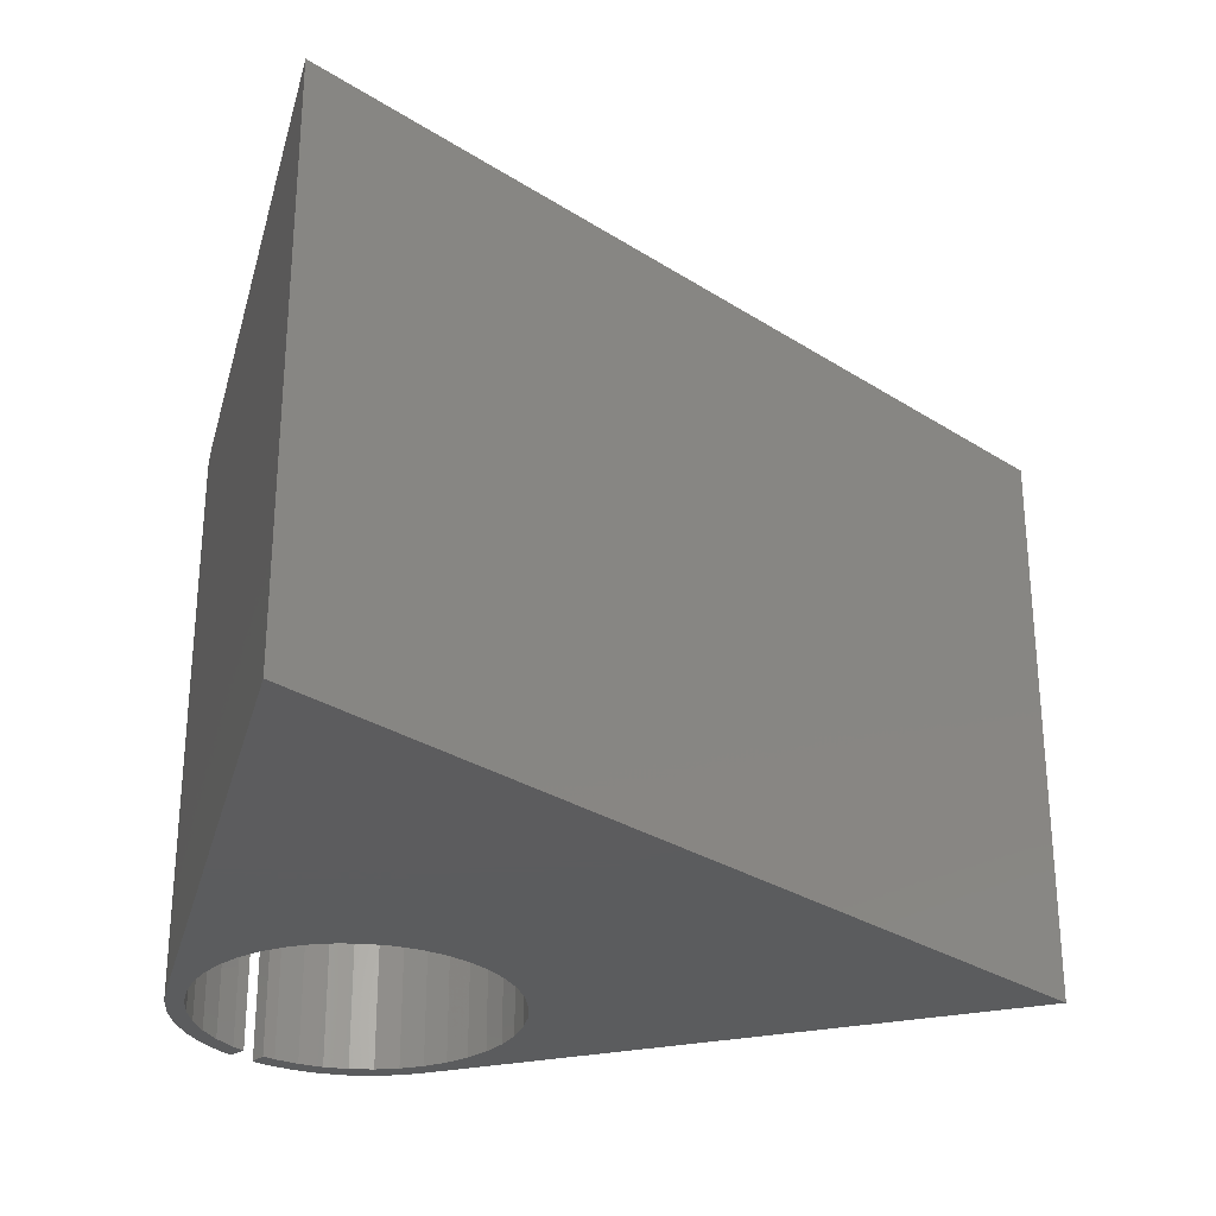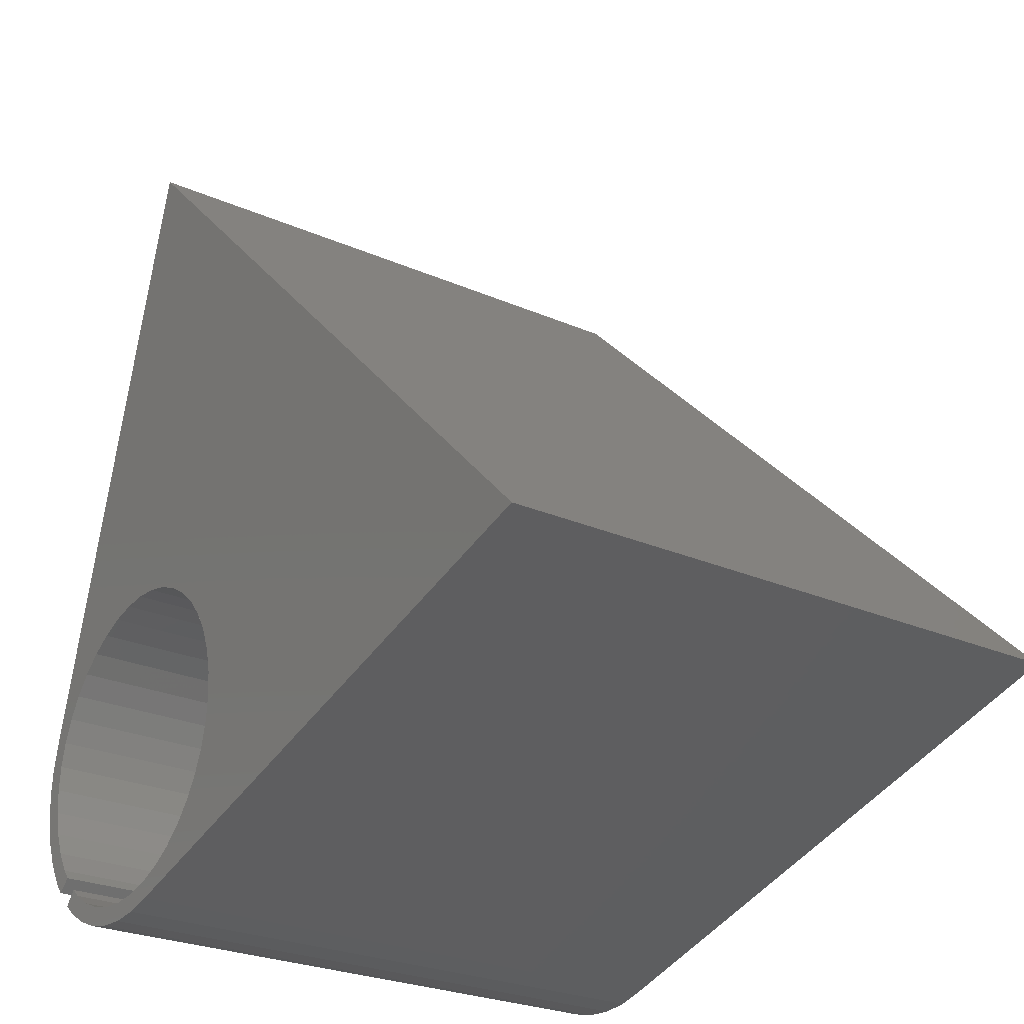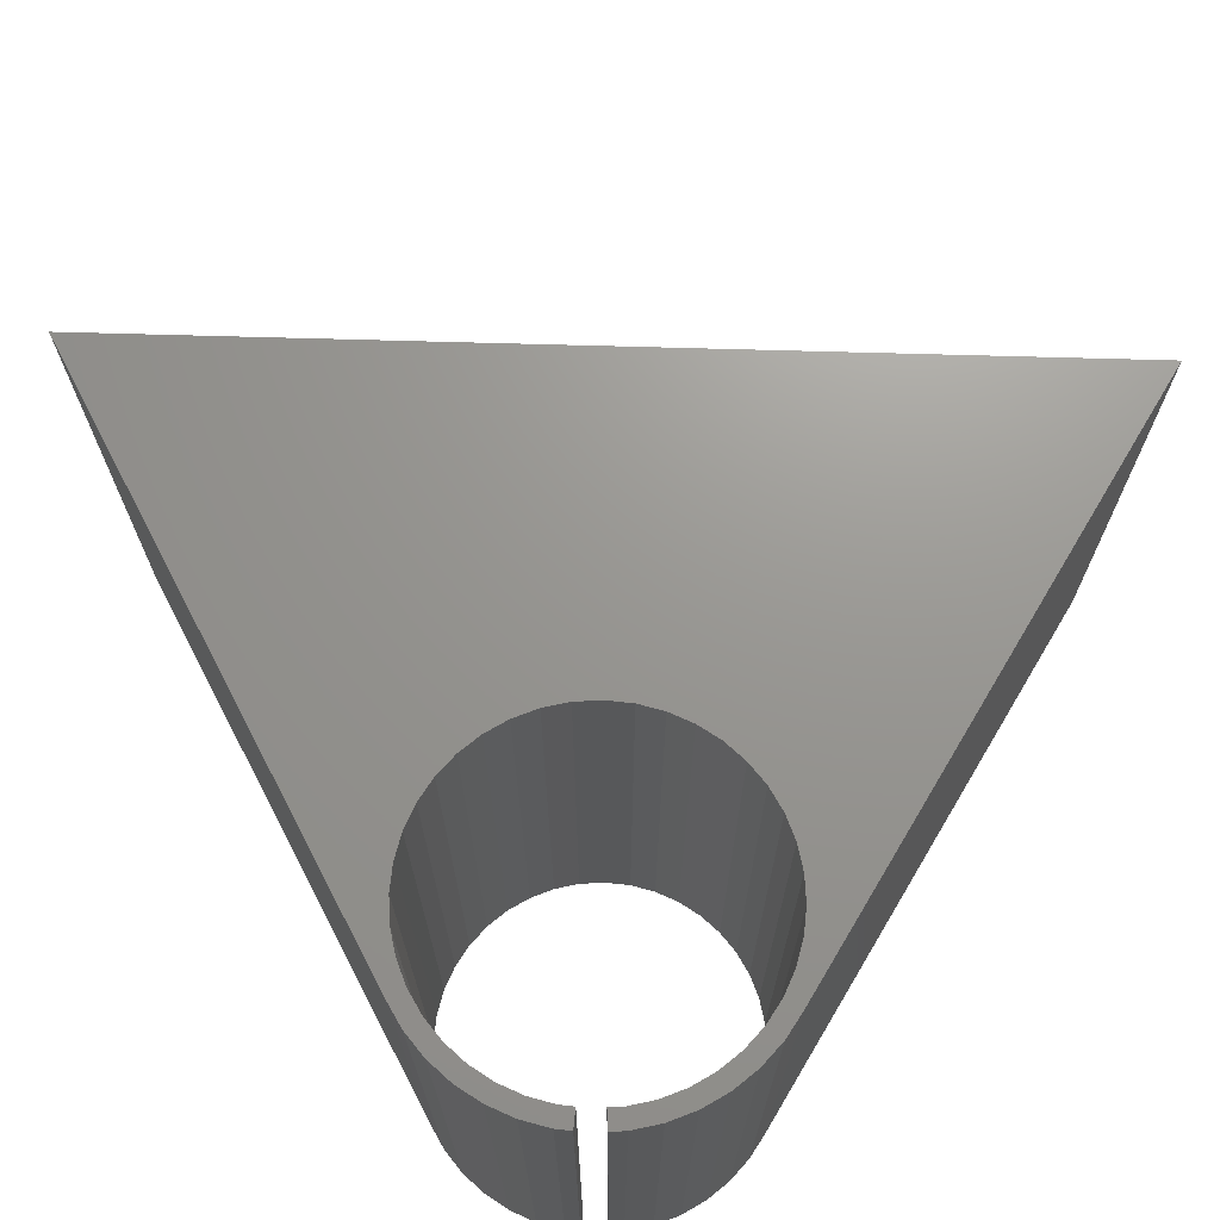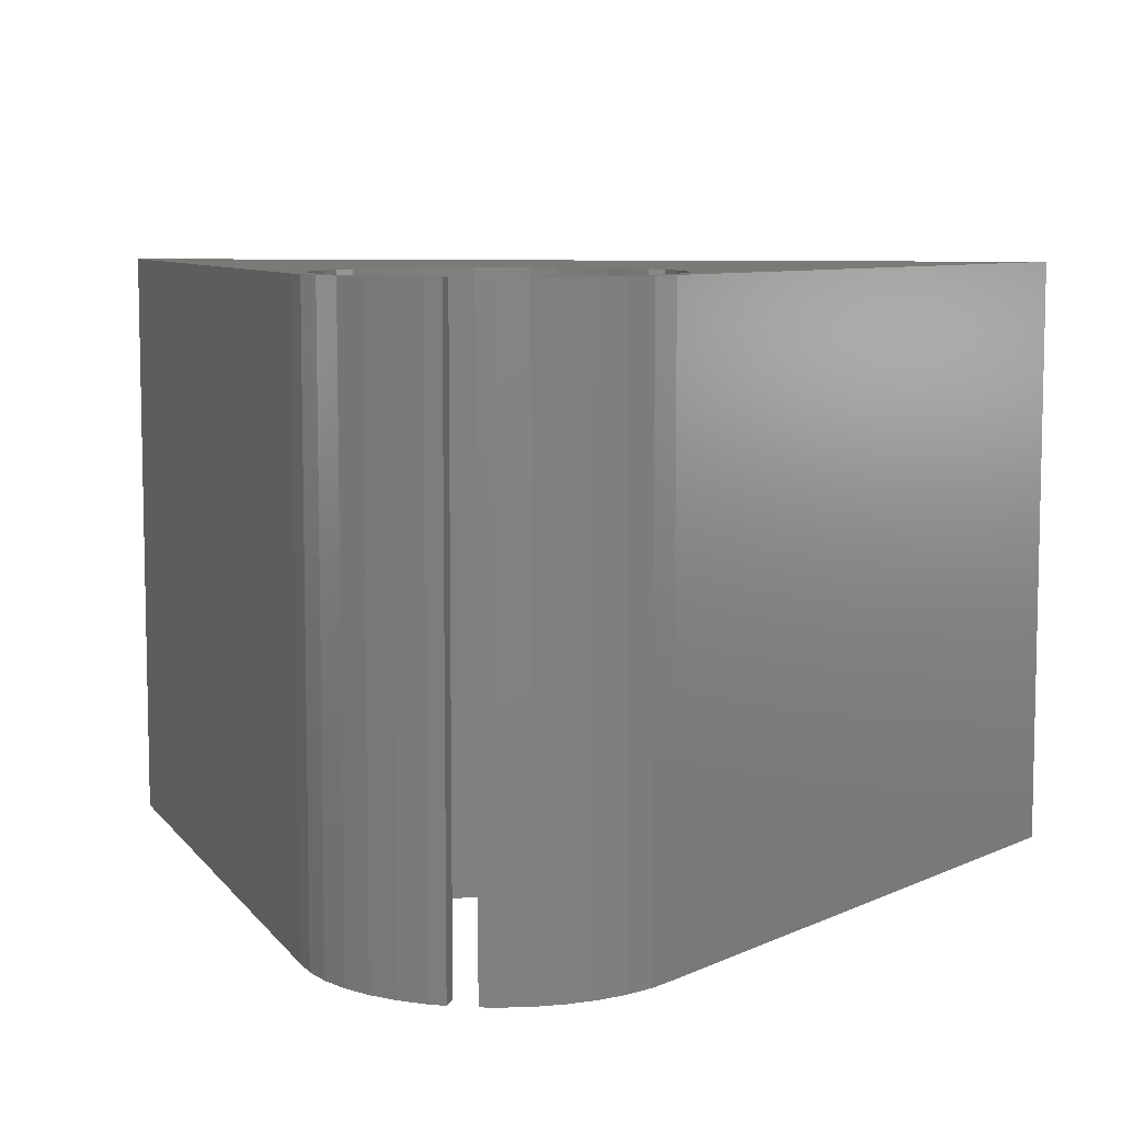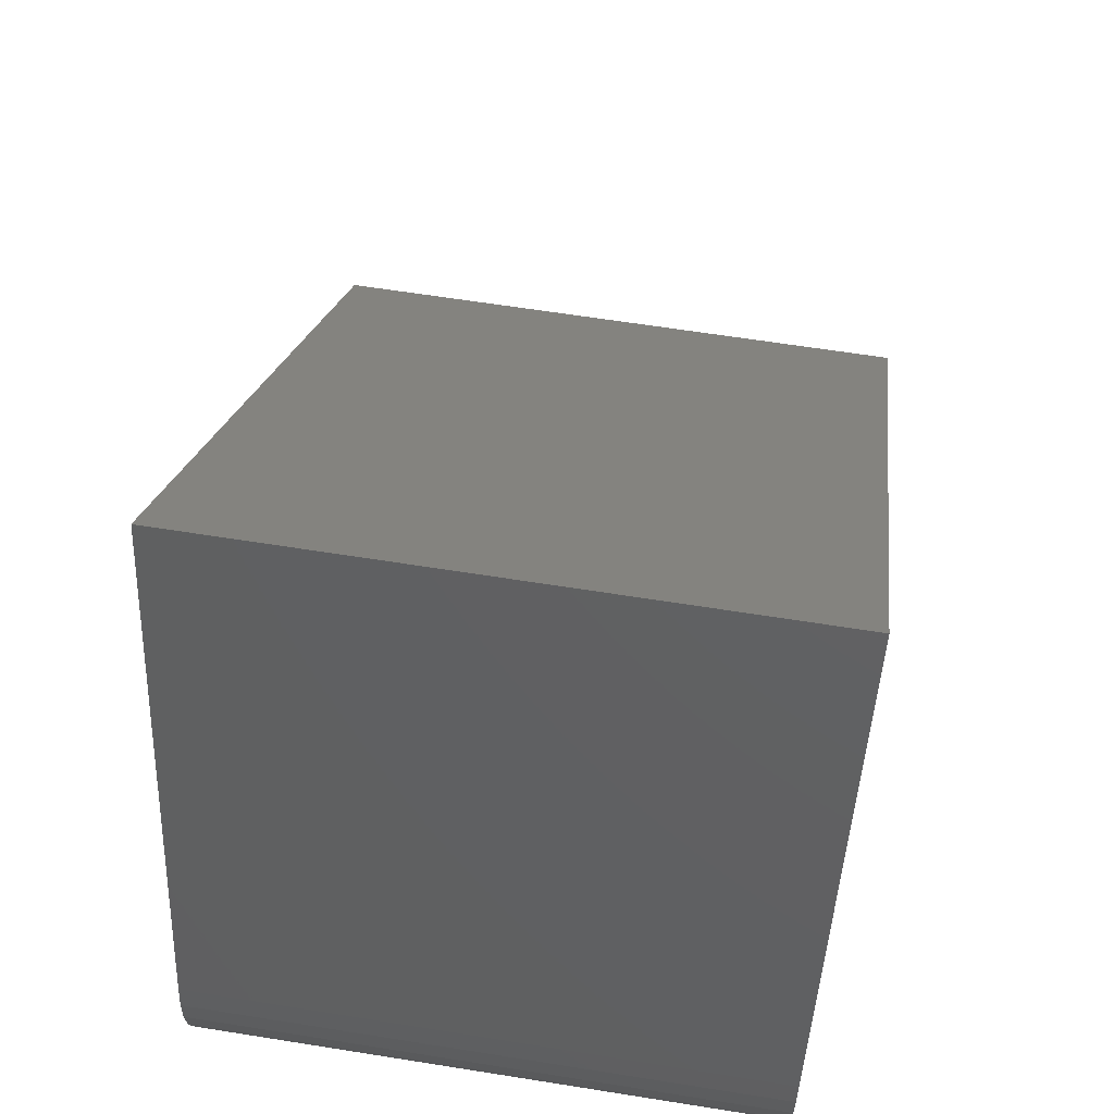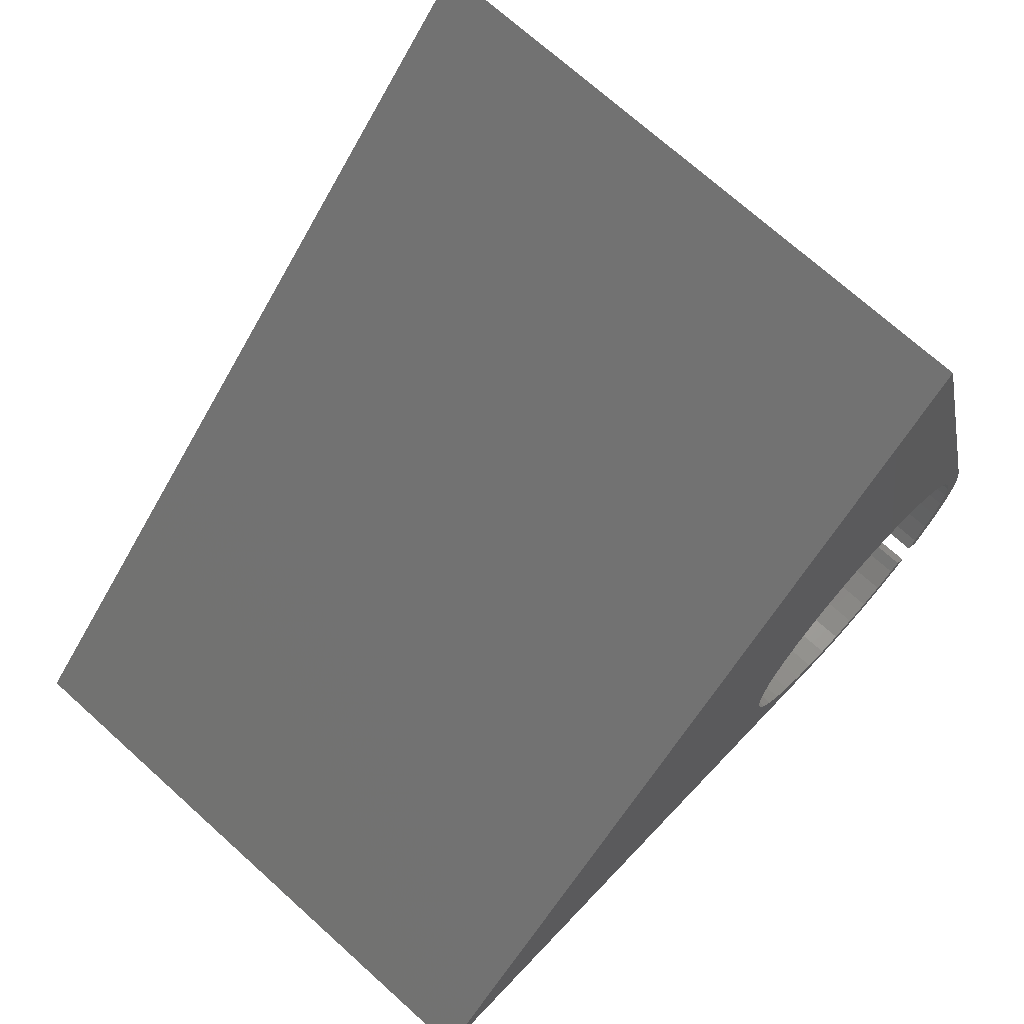
<metadata>
{"format":"stl","ext":"stl","renderer":"f3d","projection":"perspective","resolution":1024,"background":"white","views":[{"elev":-29.4,"azim":91.5,"up":"+Z"},{"elev":-26.0,"azim":55.2,"up":"+Y"},{"elev":70.3,"azim":-43.4,"up":"+Z"},{"elev":7.8,"azim":-36.2,"up":"+Z"},{"elev":62.4,"azim":-80.8,"up":"+Y"},{"elev":71.2,"azim":132.1,"up":"+Y"}]}
</metadata>
<code>
# stl→obj: 118 verts, 232 faces
v 6.013 -18.51 0
v 7.927 -15.56 0
v 10.26 -14.13 0
v -17.25 2.731 0
v -18.51 6.013 0
v -16.61 5.395 0
v -14.13 10.26 0
v -15.56 7.927 0
v -17.25 -2.731 0
v -16.61 -5.395 0
v -18.51 -6.013 0
v -14.13 -10.26 0
v -14.68 -12.68 0
v -15.74 -11.44 0
v -15.56 -7.927 0
v -17.46 0 0
v -19.22 -3.044 0
v -12.68 -14.68 0
v -10.26 -14.13 0
v -11.44 -15.74 0
v -13.17 -11.38 0
v 2.731 -17.25 0
v 5.395 -16.61 0
v -8.835 -17.34 0
v -7.927 -15.56 0
v -19.46 0 0
v -17.34 -8.835 0
v -19.22 3.044 0
v -12.35 12.35 0
v 0 71.84 0
v -10.26 14.13 0
v -7.927 15.56 0
v -5.395 16.61 0
v -2.731 17.25 0
v 0 17.46 0
v 2.731 17.25 0
v 5.395 16.61 0
v 7.927 15.56 0
v 10.26 14.13 0
v 12.35 12.35 0
v 71.84 0 0
v 14.13 10.26 0
v 15.56 7.927 0
v 16.61 5.395 0
v 17.25 2.731 0
v 17.46 0 0
v 17.25 -2.731 0
v 16.61 -5.395 0
v 15.56 -7.927 0
v 14.13 -10.26 0
v 12.35 -12.35 0
v 3.044 -19.22 0
v 0 -17.46 0
v 0 -19.46 0
v -3.044 -19.22 0
v -2.731 -17.25 0
v -6.013 -18.51 0
v -5.395 -16.61 0
v -11.38 -13.17 0
v 10.26 -14.13 63.5
v 7.927 -15.56 63.5
v 6.013 -18.51 63.5
v -16.61 5.395 63.5
v -18.51 6.013 63.5
v -17.25 2.731 63.5
v -15.56 7.927 63.5
v -14.13 10.26 63.5
v -18.51 -6.013 63.5
v -16.61 -5.395 63.5
v -17.25 -2.731 63.5
v -15.74 -11.44 63.5
v -14.68 -12.68 63.5
v -14.13 -10.26 63.5
v -15.56 -7.927 63.5
v -19.22 -3.044 63.5
v -17.46 0 63.5
v -11.44 -15.74 63.5
v -10.26 -14.13 63.5
v -12.68 -14.68 63.5
v -13.17 -11.38 63.5
v 5.395 -16.61 63.5
v 2.731 -17.25 63.5
v -7.927 -15.56 63.5
v -8.835 -17.34 63.5
v -19.46 0 63.5
v -17.34 -8.835 63.5
v -19.22 3.044 63.5
v -12.35 12.35 63.5
v 0 71.84 63.5
v -10.26 14.13 63.5
v -7.927 15.56 63.5
v -5.395 16.61 63.5
v -2.731 17.25 63.5
v 0 17.46 63.5
v 2.731 17.25 63.5
v 5.395 16.61 63.5
v 7.927 15.56 63.5
v 10.26 14.13 63.5
v 12.35 12.35 63.5
v 71.84 0 63.5
v 14.13 10.26 63.5
v 15.56 7.927 63.5
v 16.61 5.395 63.5
v 17.25 2.731 63.5
v 17.46 0 63.5
v 17.25 -2.731 63.5
v 16.61 -5.395 63.5
v 15.56 -7.927 63.5
v 14.13 -10.26 63.5
v 12.35 -12.35 63.5
v 3.044 -19.22 63.5
v 0 -17.46 63.5
v 0 -19.46 63.5
v -2.731 -17.25 63.5
v -3.044 -19.22 63.5
v -5.395 -16.61 63.5
v -6.013 -18.51 63.5
v -11.38 -13.17 63.5
f 1 2 3
f 4 5 6
f 5 7 8
f 9 10 11
f 12 13 14
f 15 12 14
f 16 9 17
f 18 19 20
f 21 13 12
f 22 23 1
f 24 20 25
f 26 16 17
f 15 27 10
f 14 27 15
f 10 27 11
f 9 11 17
f 26 28 16
f 16 28 4
f 4 28 5
f 6 5 8
f 5 29 7
f 5 30 29
f 29 30 31
f 31 30 32
f 32 30 33
f 33 30 34
f 34 30 35
f 35 30 36
f 36 30 37
f 37 30 38
f 38 30 39
f 39 30 40
f 40 30 41
f 42 40 41
f 43 42 41
f 44 43 41
f 45 44 41
f 46 45 41
f 47 46 41
f 48 47 41
f 49 48 41
f 50 49 41
f 1 51 41
f 51 50 41
f 1 3 51
f 23 2 1
f 22 1 52
f 53 22 52
f 54 53 52
f 55 56 53
f 57 58 56
f 19 25 20
f 59 19 18
f 58 24 25
f 58 57 24
f 56 55 57
f 53 54 55
f 60 61 62
f 63 64 65
f 66 67 64
f 68 69 70
f 71 72 73
f 71 73 74
f 75 70 76
f 77 78 79
f 73 72 80
f 62 81 82
f 83 77 84
f 75 76 85
f 69 86 74
f 74 86 71
f 68 86 69
f 75 68 70
f 76 87 85
f 65 87 76
f 64 87 65
f 66 64 63
f 67 88 64
f 88 89 64
f 90 89 88
f 91 89 90
f 92 89 91
f 93 89 92
f 94 89 93
f 95 89 94
f 96 89 95
f 97 89 96
f 98 89 97
f 99 89 98
f 100 89 99
f 100 99 101
f 100 101 102
f 100 102 103
f 100 103 104
f 100 104 105
f 100 105 106
f 100 106 107
f 100 107 108
f 100 108 109
f 100 110 62
f 100 109 110
f 110 60 62
f 62 61 81
f 111 62 82
f 111 82 112
f 111 112 113
f 112 114 115
f 114 116 117
f 77 83 78
f 79 78 118
f 83 84 116
f 84 117 116
f 117 115 114
f 115 113 112
f 1 111 52
f 1 62 111
f 41 62 1
f 41 100 62
f 30 100 41
f 30 89 100
f 5 89 30
f 5 64 89
f 28 64 5
f 28 87 64
f 26 87 28
f 26 85 87
f 17 85 26
f 17 75 85
f 11 75 17
f 11 68 75
f 27 68 11
f 27 86 68
f 14 86 27
f 14 71 86
f 13 71 14
f 13 72 71
f 21 72 13
f 21 80 72
f 12 80 21
f 12 73 80
f 15 73 12
f 15 74 73
f 10 74 15
f 10 69 74
f 9 69 10
f 9 70 69
f 16 70 9
f 16 76 70
f 4 76 16
f 4 65 76
f 6 65 4
f 6 63 65
f 8 63 6
f 8 66 63
f 7 66 8
f 7 67 66
f 29 67 7
f 29 88 67
f 31 88 29
f 31 90 88
f 32 90 31
f 32 91 90
f 33 91 32
f 33 92 91
f 34 92 33
f 34 93 92
f 35 93 34
f 35 94 93
f 36 94 35
f 36 95 94
f 37 95 36
f 37 96 95
f 38 96 37
f 38 97 96
f 39 97 38
f 39 98 97
f 40 98 39
f 40 99 98
f 42 99 40
f 42 101 99
f 43 101 42
f 43 102 101
f 44 102 43
f 44 103 102
f 45 103 44
f 45 104 103
f 46 104 45
f 46 105 104
f 47 105 46
f 47 106 105
f 48 106 47
f 48 107 106
f 49 107 48
f 49 108 107
f 50 108 49
f 50 109 108
f 51 109 50
f 51 110 109
f 3 110 51
f 3 60 110
f 2 60 3
f 2 61 60
f 23 61 2
f 23 81 61
f 22 81 23
f 22 82 81
f 53 82 22
f 53 112 82
f 56 112 53
f 56 114 112
f 58 114 56
f 58 116 114
f 25 116 58
f 25 83 116
f 19 83 25
f 19 78 83
f 59 78 19
f 59 118 78
f 18 118 59
f 18 79 118
f 20 79 18
f 20 77 79
f 24 77 20
f 24 84 77
f 57 84 24
f 57 117 84
f 55 117 57
f 55 115 117
f 54 115 55
f 54 113 115
f 52 113 54
f 52 111 113

</code>
